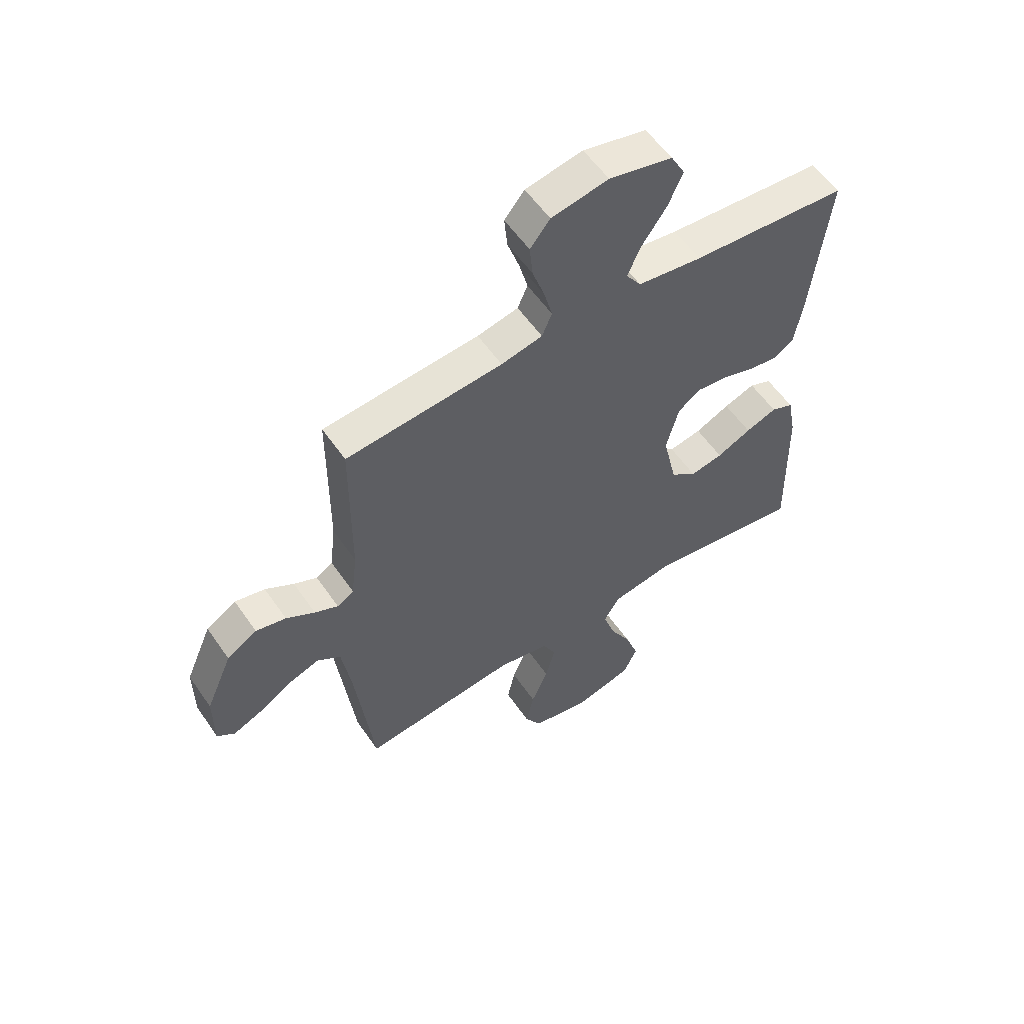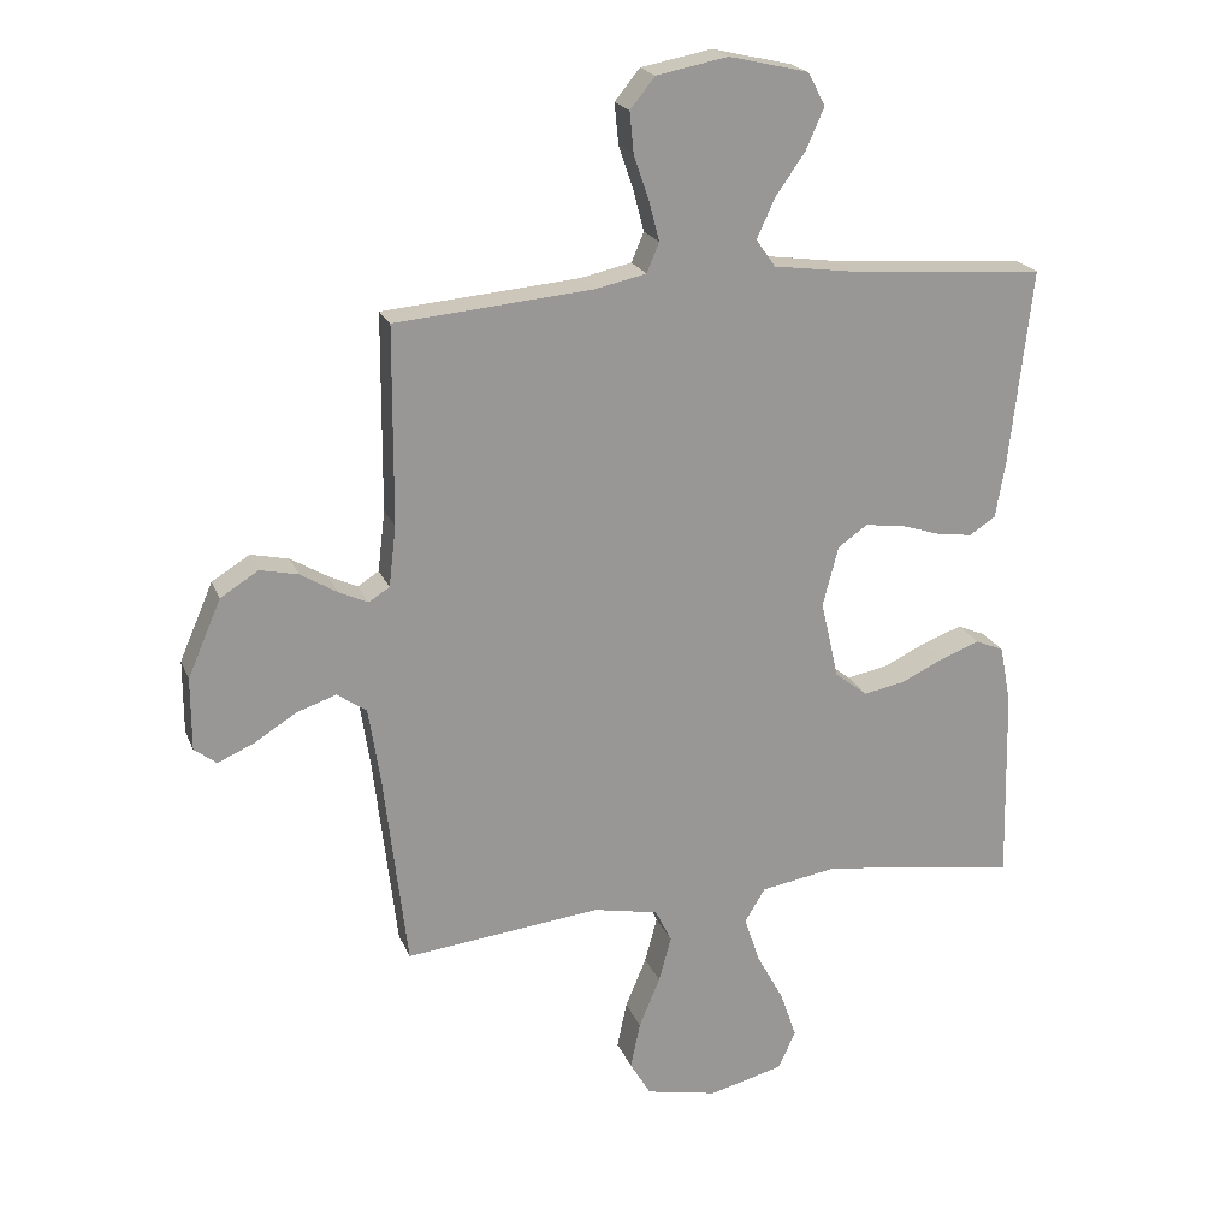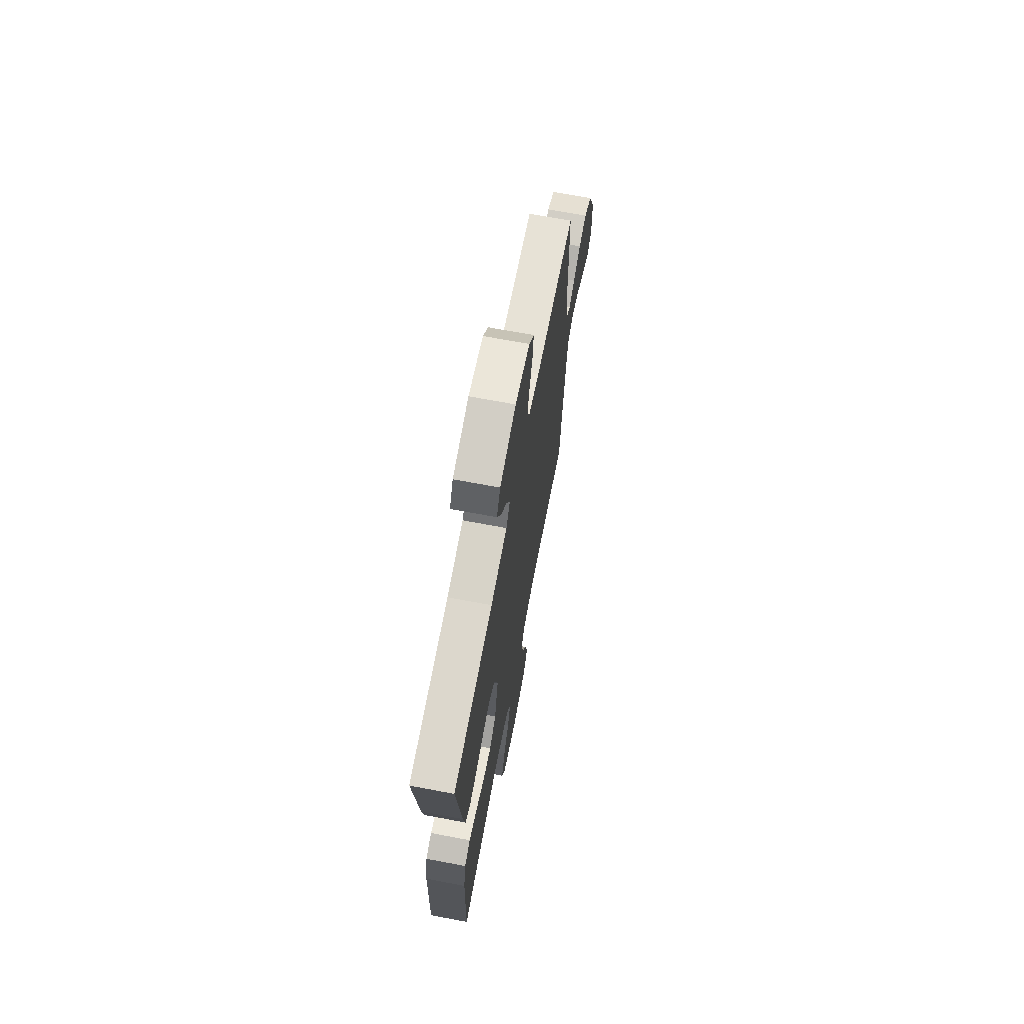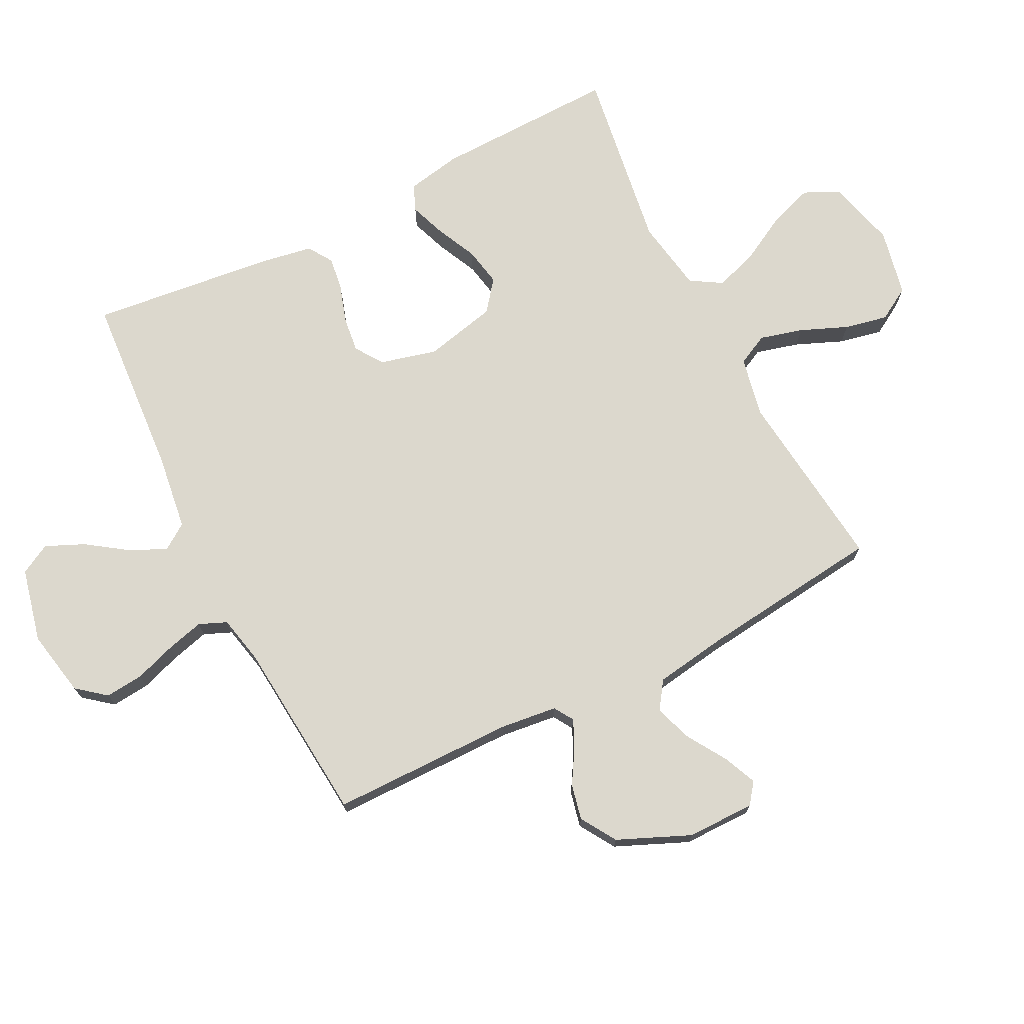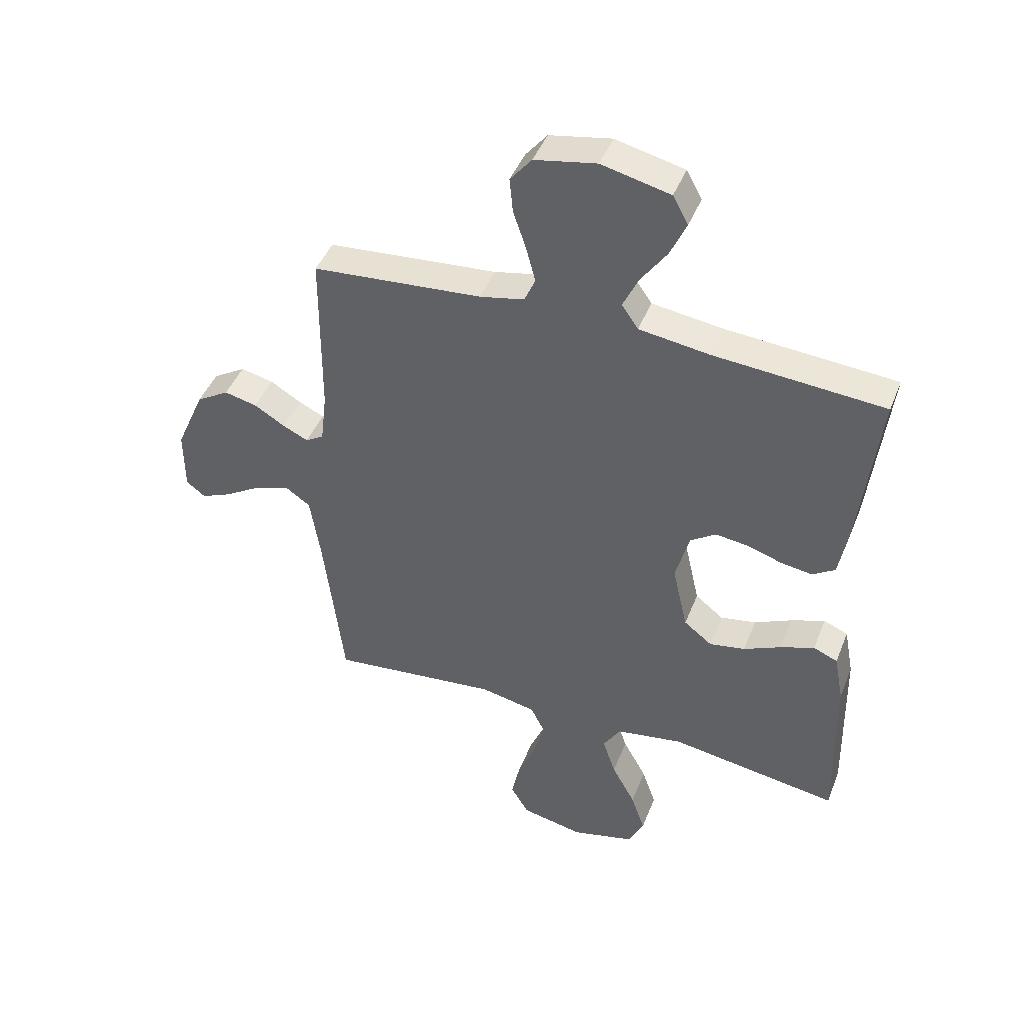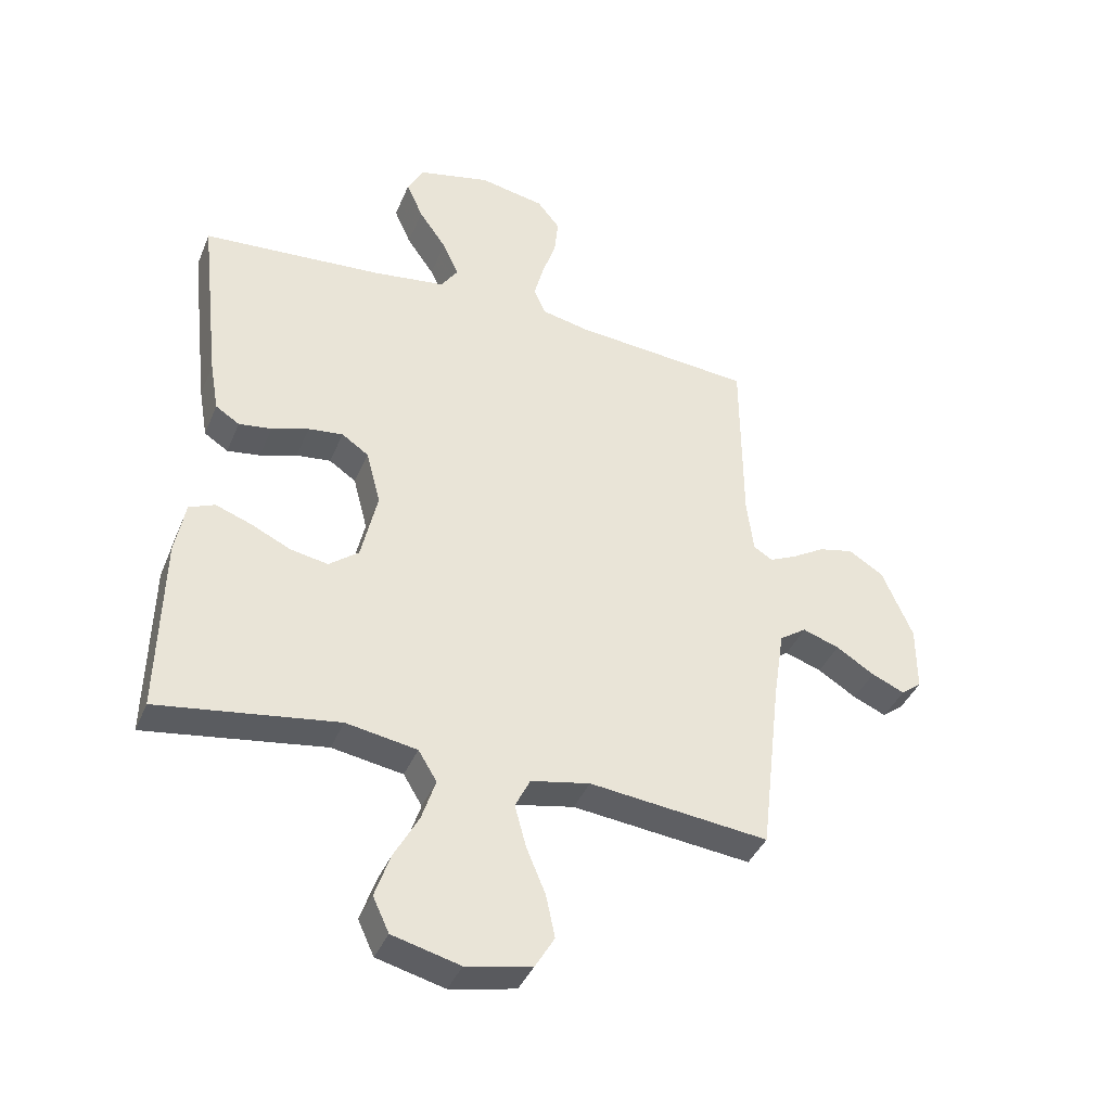
<metadata>
{"format":"obj","ext":"obj","renderer":"f3d","projection":"perspective","resolution":1024,"background":"white","views":[{"elev":56.8,"azim":145.8,"up":"+Z"},{"elev":21.0,"azim":162.2,"up":"+Z"},{"elev":68.7,"azim":-79.3,"up":"+Z"},{"elev":72.5,"azim":63.1,"up":"+Y"},{"elev":44.7,"azim":-159.1,"up":"+Z"},{"elev":-39.7,"azim":-21.2,"up":"+Z"}]}
</metadata>
<code>
v -0.5 0.07 0.5
v -0.2 0.07 0.522
v -0.076 0.07 0.539
v -0.047 0.07 0.581
v -0.074 0.07 0.64
v -0.12 0.07 0.706
v -0.148 0.07 0.769
v -0.121 0.07 0.819
v 0 0.07 0.847
v 0.109 0.07 0.826
v 0.147 0.07 0.779
v 0.141 0.07 0.717
v 0.118 0.07 0.649
v 0.102 0.07 0.588
v 0.121 0.07 0.543
v 0.2 0.07 0.526
v 0.5 0.07 0.5
v 0.502 0.07 0.2
v 0.513 0.07 0.107
v 0.545 0.07 0.087
v 0.59 0.07 0.108
v 0.645 0.07 0.141
v 0.703 0.07 0.154
v 0.761 0.07 0.118
v 0.812 0.07 0
v 0.812 0.07 -0.111
v 0.778 0.07 -0.137
v 0.723 0.07 -0.113
v 0.659 0.07 -0.073
v 0.598 0.07 -0.052
v 0.553 0.07 -0.083
v 0.535 0.07 -0.2
v 0.5 0.07 -0.5
v 0.2 0.07 -0.467
v 0.101 0.07 -0.487
v 0.076 0.07 -0.538
v 0.095 0.07 -0.608
v 0.127 0.07 -0.685
v 0.142 0.07 -0.756
v 0.11 0.07 -0.81
v 0 0.07 -0.833
v -0.113 0.07 -0.804
v -0.14 0.07 -0.746
v -0.115 0.07 -0.673
v -0.073 0.07 -0.596
v -0.05 0.07 -0.526
v -0.081 0.07 -0.475
v -0.2 0.07 -0.455
v -0.5 0.07 -0.5
v -0.493 0.07 -0.2
v -0.476 0.07 -0.111
v -0.433 0.07 -0.093
v -0.373 0.07 -0.115
v -0.307 0.07 -0.146
v -0.244 0.07 -0.158
v -0.194 0.07 -0.119
v -0.167 0.07 0
v -0.191 0.07 0.092
v -0.236 0.07 0.123
v -0.294 0.07 0.116
v -0.356 0.07 0.096
v -0.411 0.07 0.088
v -0.451 0.07 0.114
v -0.466 0.07 0.2
v -0.5 0 0.5
v -0.2 0 0.522
v -0.076 0 0.539
v -0.047 0 0.581
v -0.074 0 0.64
v -0.12 0 0.706
v -0.148 0 0.769
v -0.121 0 0.819
v 0 0 0.847
v 0.109 0 0.826
v 0.147 0 0.779
v 0.141 0 0.717
v 0.118 0 0.649
v 0.102 0 0.588
v 0.121 0 0.543
v 0.2 0 0.526
v 0.5 0 0.5
v 0.502 0 0.2
v 0.513 0 0.107
v 0.545 0 0.087
v 0.59 0 0.108
v 0.645 0 0.141
v 0.703 0 0.154
v 0.761 0 0.118
v 0.812 0 0
v 0.812 0 -0.111
v 0.778 0 -0.137
v 0.723 0 -0.113
v 0.659 0 -0.073
v 0.598 0 -0.052
v 0.553 0 -0.083
v 0.535 0 -0.2
v 0.5 0 -0.5
v 0.2 0 -0.467
v 0.101 0 -0.487
v 0.076 0 -0.538
v 0.095 0 -0.608
v 0.127 0 -0.685
v 0.142 0 -0.756
v 0.11 0 -0.81
v 0 0 -0.833
v -0.113 0 -0.804
v -0.14 0 -0.746
v -0.115 0 -0.673
v -0.073 0 -0.596
v -0.05 0 -0.526
v -0.081 0 -0.475
v -0.2 0 -0.455
v -0.5 0 -0.5
v -0.493 0 -0.2
v -0.476 0 -0.111
v -0.433 0 -0.093
v -0.373 0 -0.115
v -0.307 0 -0.146
v -0.244 0 -0.158
v -0.194 0 -0.119
v -0.167 0 0
v -0.191 0 0.092
v -0.236 0 0.123
v -0.294 0 0.116
v -0.356 0 0.096
v -0.411 0 0.088
v -0.451 0 0.114
v -0.466 0 0.2
f 63 64 1 2
f 60 61 62 63
f 59 60 63 2
f 58 59 2 3
f 57 58 3 4
f 51 52 53 54
f 49 50 51 54
f 48 49 54 55
f 47 48 55 56
f 42 43 44 45
f 42 45 46
f 41 42 46
f 40 41 46
f 37 38 39 40
f 36 37 40 46
f 35 36 46 47
f 32 33 34
f 31 32 34 35
f 26 27 28 29
f 26 29 30
f 25 26 30
f 24 25 30
f 21 22 23 24
f 20 21 24 30
f 19 20 30 31
f 16 17 18
f 15 16 18 19
f 10 11 12 13
f 10 13 14
f 9 10 14
f 8 9 14
f 5 6 7 8
f 4 5 8 14
f 57 4 14 15
f 35 47 56 57
f 31 35 57
f 15 19 31 57
f 66 65 128 127
f 127 126 125 124
f 66 127 124 123
f 67 66 123 122
f 68 67 122 121
f 118 117 116 115
f 118 115 114 113
f 119 118 113 112
f 120 119 112 111
f 109 108 107 106
f 110 109 106
f 110 106 105
f 110 105 104
f 104 103 102 101
f 110 104 101 100
f 111 110 100 99
f 98 97 96
f 99 98 96 95
f 93 92 91 90
f 94 93 90
f 94 90 89
f 94 89 88
f 88 87 86 85
f 94 88 85 84
f 95 94 84 83
f 82 81 80
f 83 82 80 79
f 77 76 75 74
f 78 77 74
f 78 74 73
f 78 73 72
f 72 71 70 69
f 78 72 69 68
f 79 78 68 121
f 121 120 111 99
f 121 99 95
f 121 95 83 79
f 1 65 66 2
f 2 66 67 3
f 3 67 68 4
f 4 68 69 5
f 5 69 70 6
f 6 70 71 7
f 7 71 72 8
f 8 72 73 9
f 9 73 74 10
f 10 74 75 11
f 11 75 76 12
f 12 76 77 13
f 13 77 78 14
f 14 78 79 15
f 15 79 80 16
f 16 80 81 17
f 17 81 82 18
f 18 82 83 19
f 19 83 84 20
f 20 84 85 21
f 21 85 86 22
f 22 86 87 23
f 23 87 88 24
f 24 88 89 25
f 25 89 90 26
f 26 90 91 27
f 27 91 92 28
f 28 92 93 29
f 29 93 94 30
f 30 94 95 31
f 31 95 96 32
f 32 96 97 33
f 33 97 98 34
f 34 98 99 35
f 35 99 100 36
f 36 100 101 37
f 37 101 102 38
f 38 102 103 39
f 39 103 104 40
f 40 104 105 41
f 41 105 106 42
f 42 106 107 43
f 43 107 108 44
f 44 108 109 45
f 45 109 110 46
f 46 110 111 47
f 47 111 112 48
f 48 112 113 49
f 49 113 114 50
f 50 114 115 51
f 51 115 116 52
f 52 116 117 53
f 53 117 118 54
f 54 118 119 55
f 55 119 120 56
f 56 120 121 57
f 57 121 122 58
f 58 122 123 59
f 59 123 124 60
f 60 124 125 61
f 61 125 126 62
f 62 126 127 63
f 63 127 128 64
f 64 128 65 1

</code>
